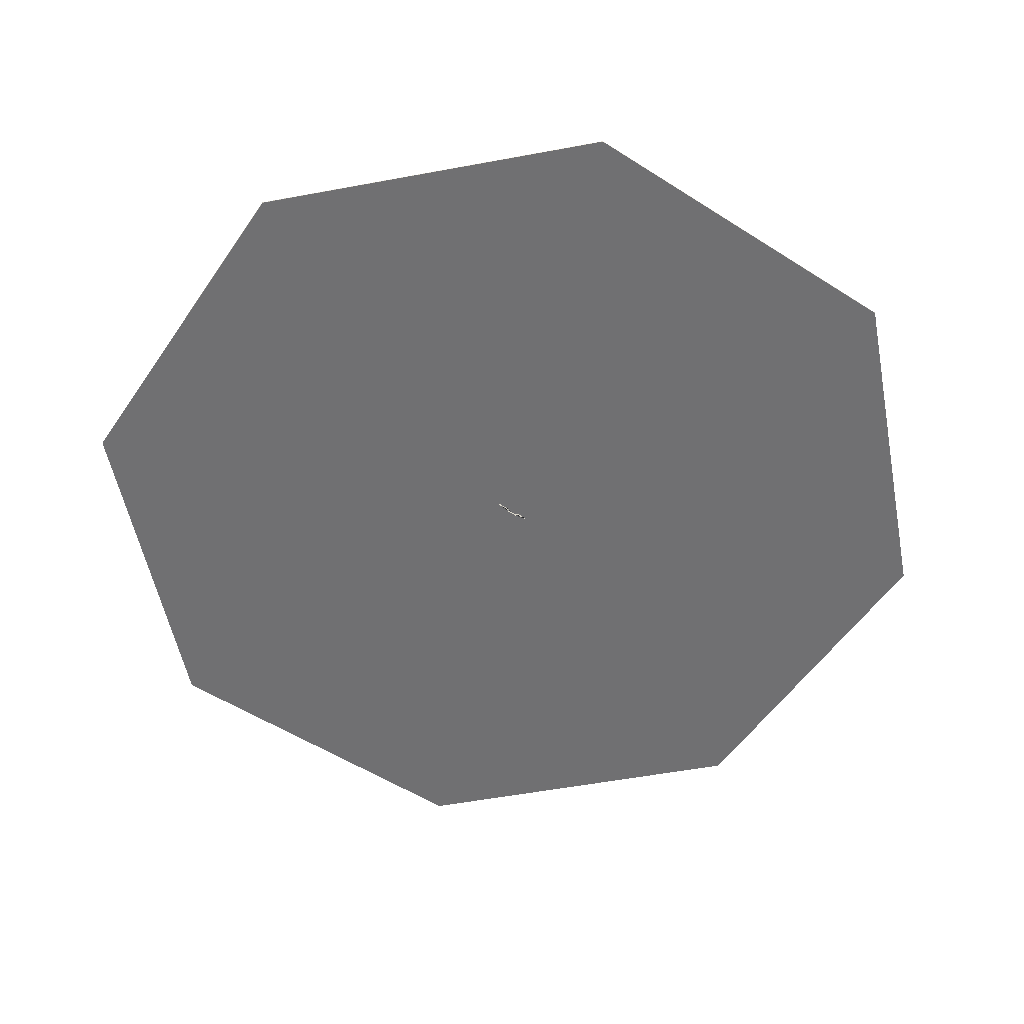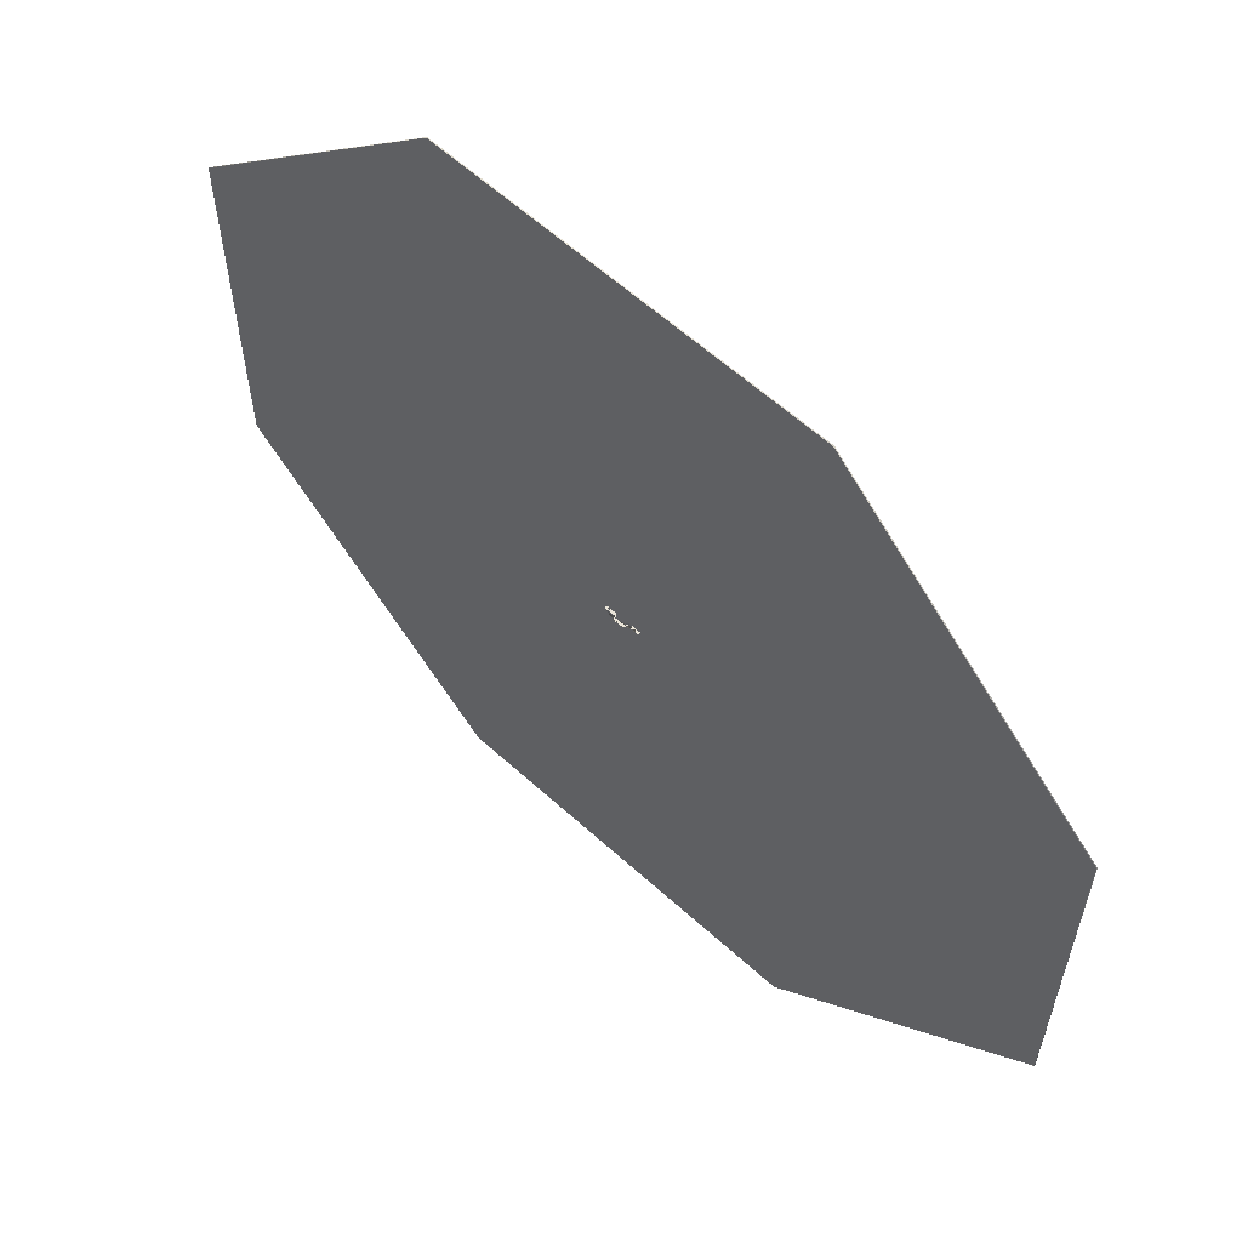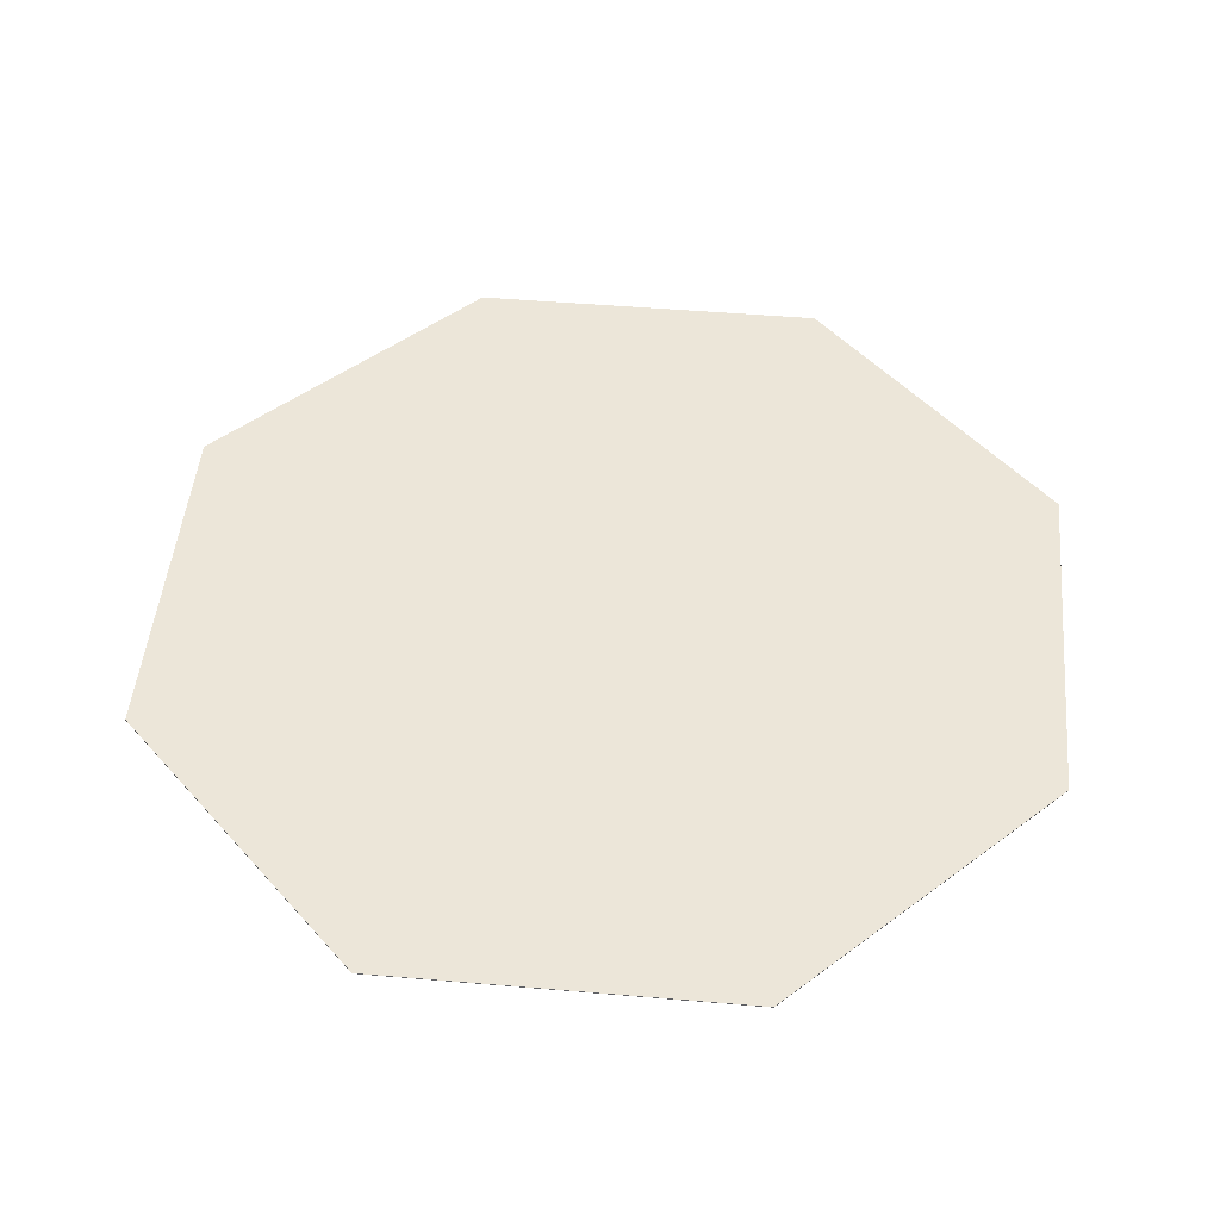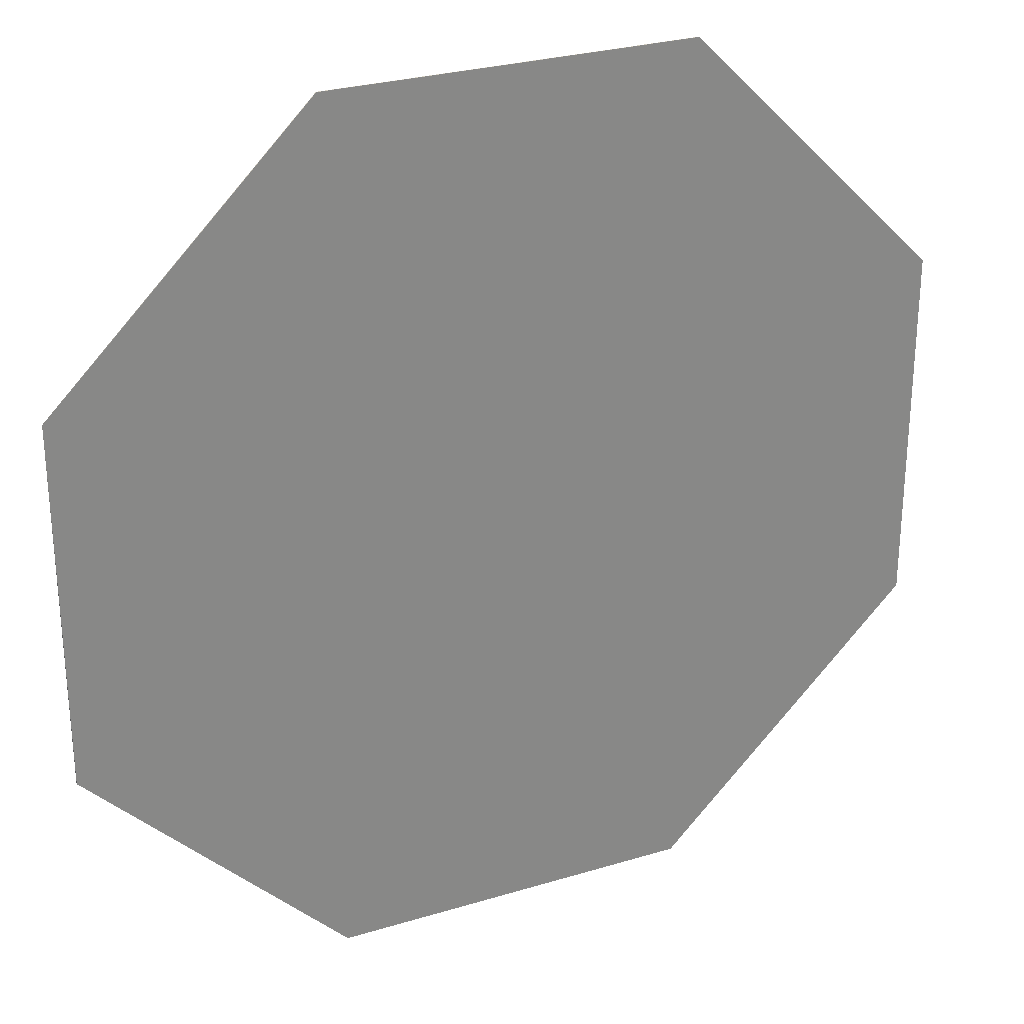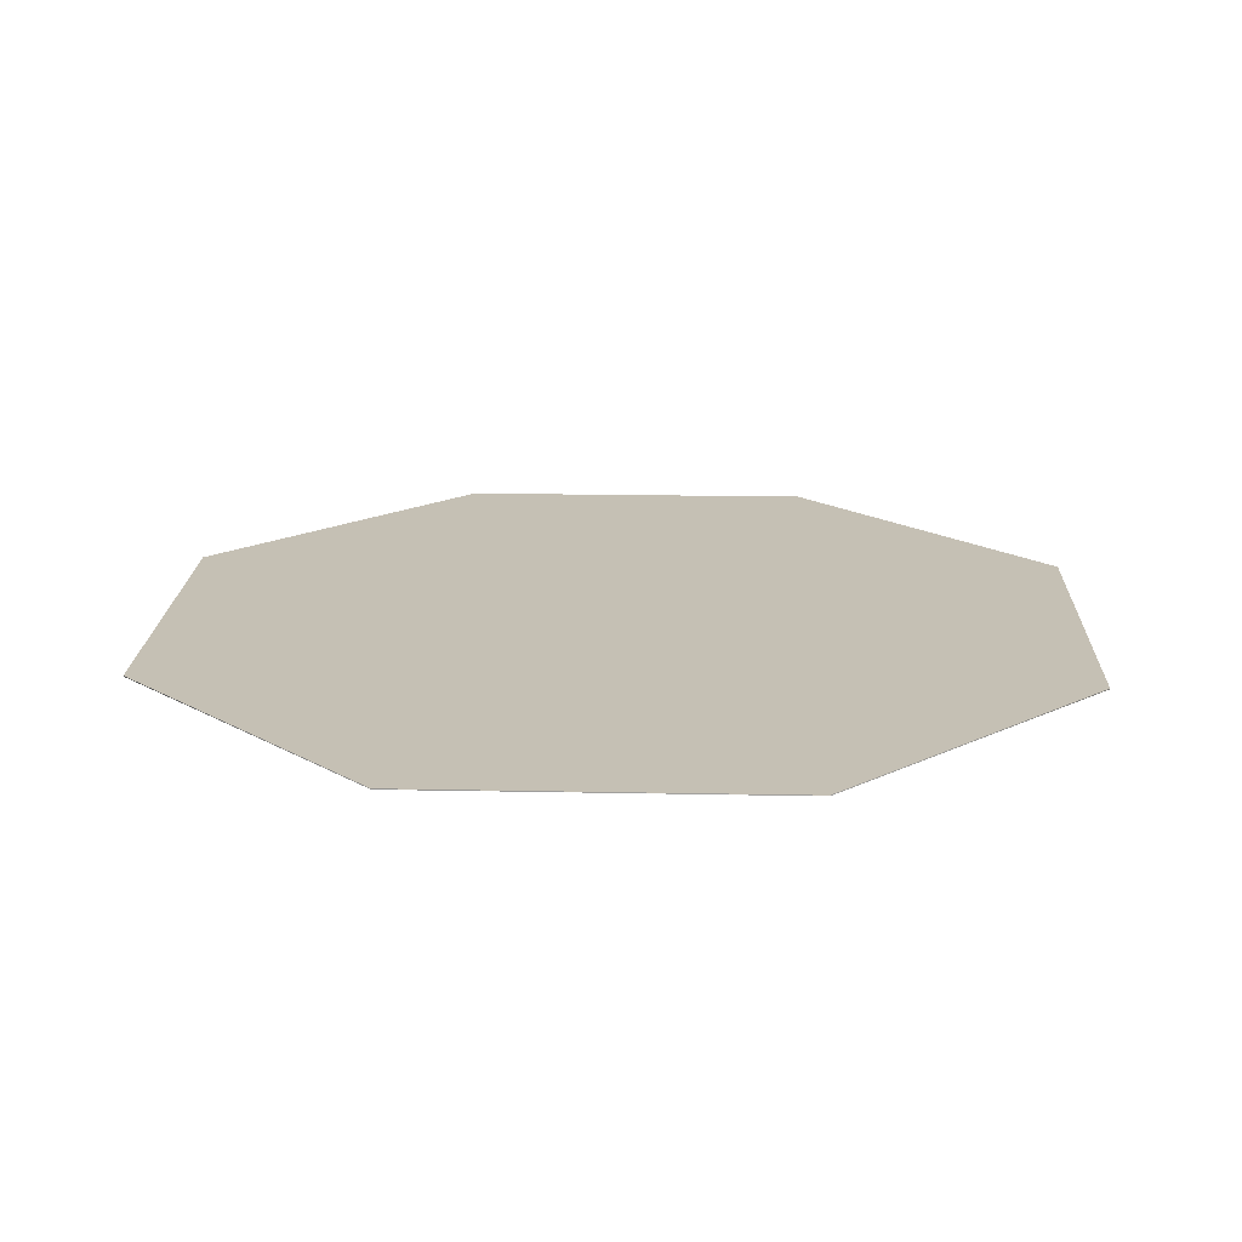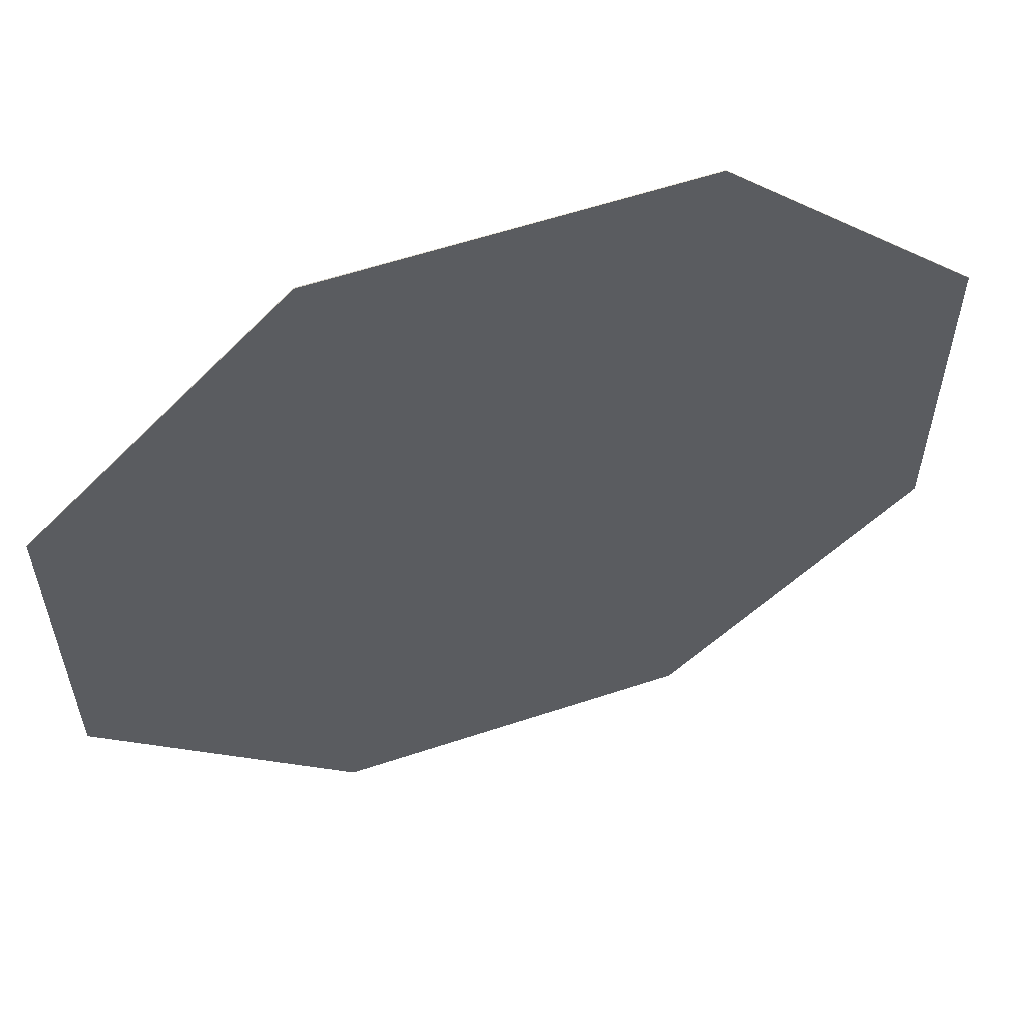
<metadata>
{"format":"obj","ext":"obj","renderer":"f3d","projection":"perspective","resolution":1024,"background":"white","views":[{"elev":-55.0,"azim":-33.9,"up":"+Z"},{"elev":60.4,"azim":-137.1,"up":"+Y"},{"elev":48.6,"azim":95.4,"up":"+Z"},{"elev":27.9,"azim":-24.8,"up":"+Y"},{"elev":18.4,"azim":47.2,"up":"+Z"},{"elev":58.7,"azim":-18.9,"up":"+Y"}]}
</metadata>
<code>
v -0.0738 11.48 0.0049
v -0.0279 11.48 0.0049
v -0.0279 11.48 -0.0049
v -0.0738 11.48 -0.0049
v -0.0213 11.48 -0.0096
v 0.0213 11.48 -0.0096
v 0.0213 11.48 -0.0194
v -0.0213 11.48 -0.0194
v 0.0279 11.48 0.0049
v 0.0738 11.48 0.0049
v 0.0738 11.48 -0.0049
v 0.0279 11.48 -0.0049
v 1.819 10.73 0.0049
v 1.819 12.24 0.0049
v 1.819 12.24 0.0082
v 1.819 10.73 0.0082
v 0.7533 13.3 0.0049
v 0.7533 13.3 0.0082
v -0.7533 13.3 0.0049
v -0.7533 13.3 0.0082
v -1.819 12.24 0.0049
v -1.819 12.24 0.0082
v -1.819 10.73 0.0049
v -1.819 10.73 0.0082
v -0.7533 9.664 0.0049
v -0.7533 9.664 0.0082
v 0.7533 9.664 0.0049
v 0.7533 9.664 0.0082
f 7 12 11 10 9 6 5 2 1 4 3 8
f 1 2 3 4
f 5 6 7 8
f 9 10 11 12
f 2 5 8 3
f 6 9 12 7
f 13 14 15 16
f 14 17 18 15
f 17 19 20 18
f 19 21 22 20
f 21 23 24 22
f 23 25 26 24
f 25 27 28 26
f 27 13 16 28
f 25 23 21 13
f 21 19 17 13
f 17 14 13
f 27 25 13
f 15 18 20 28
f 20 22 24 28
f 24 26 28
f 16 15 28

</code>
